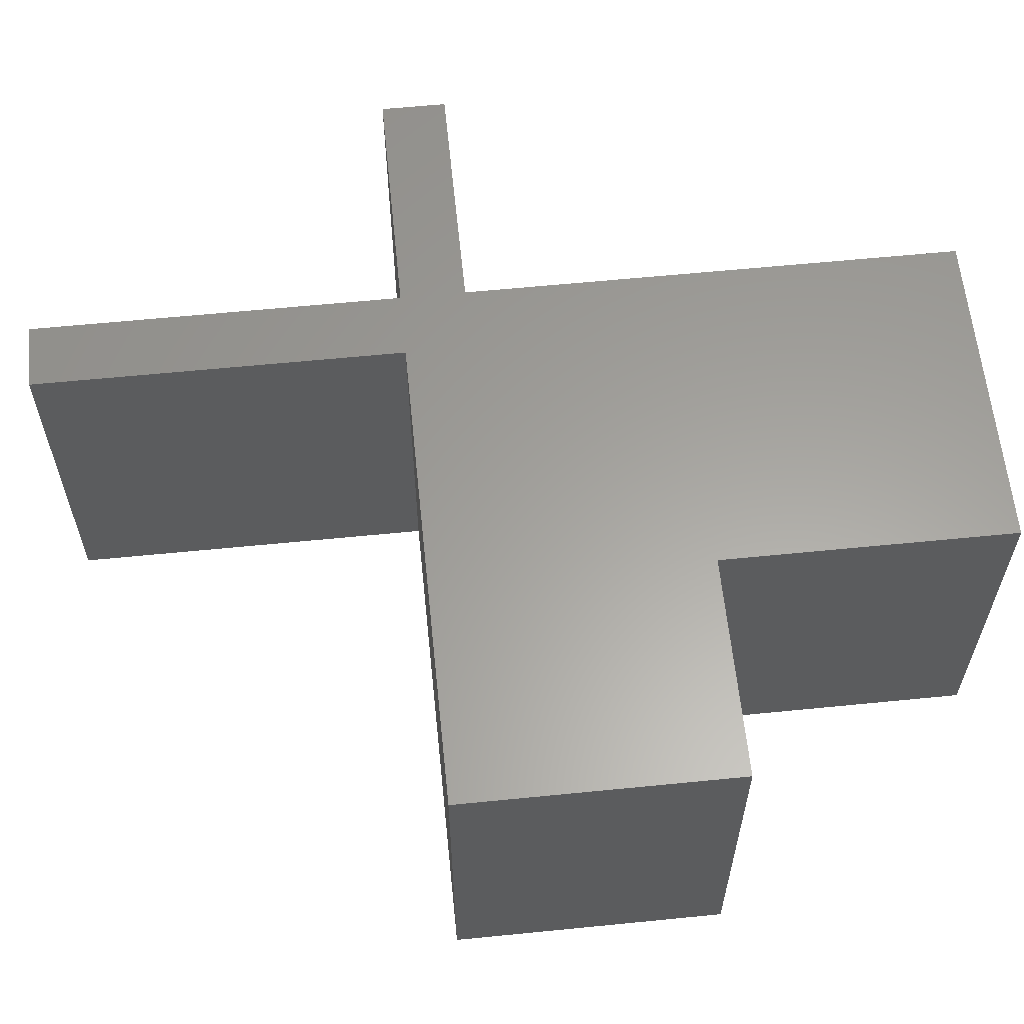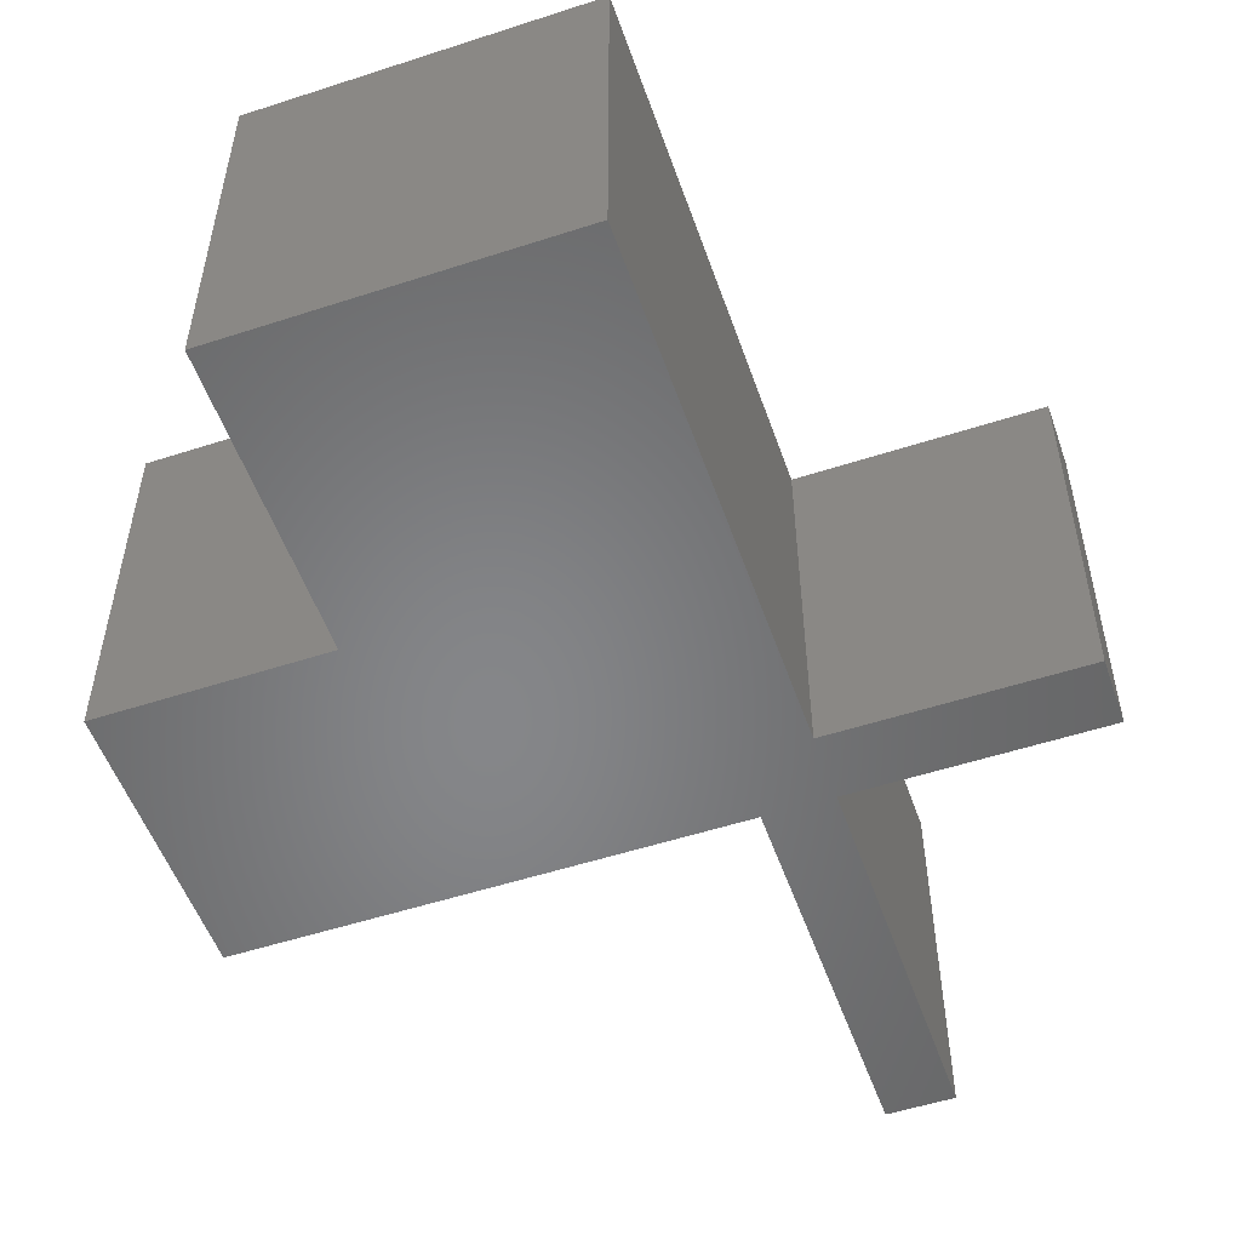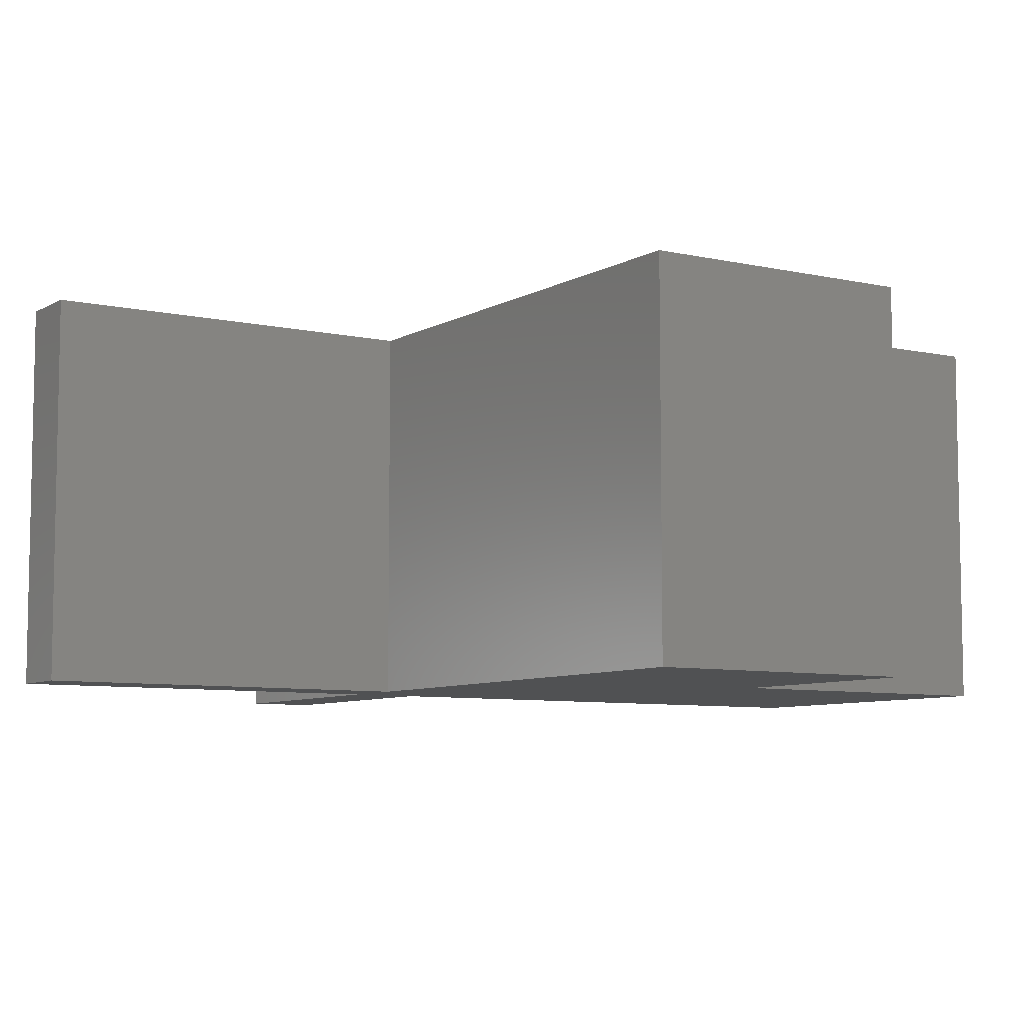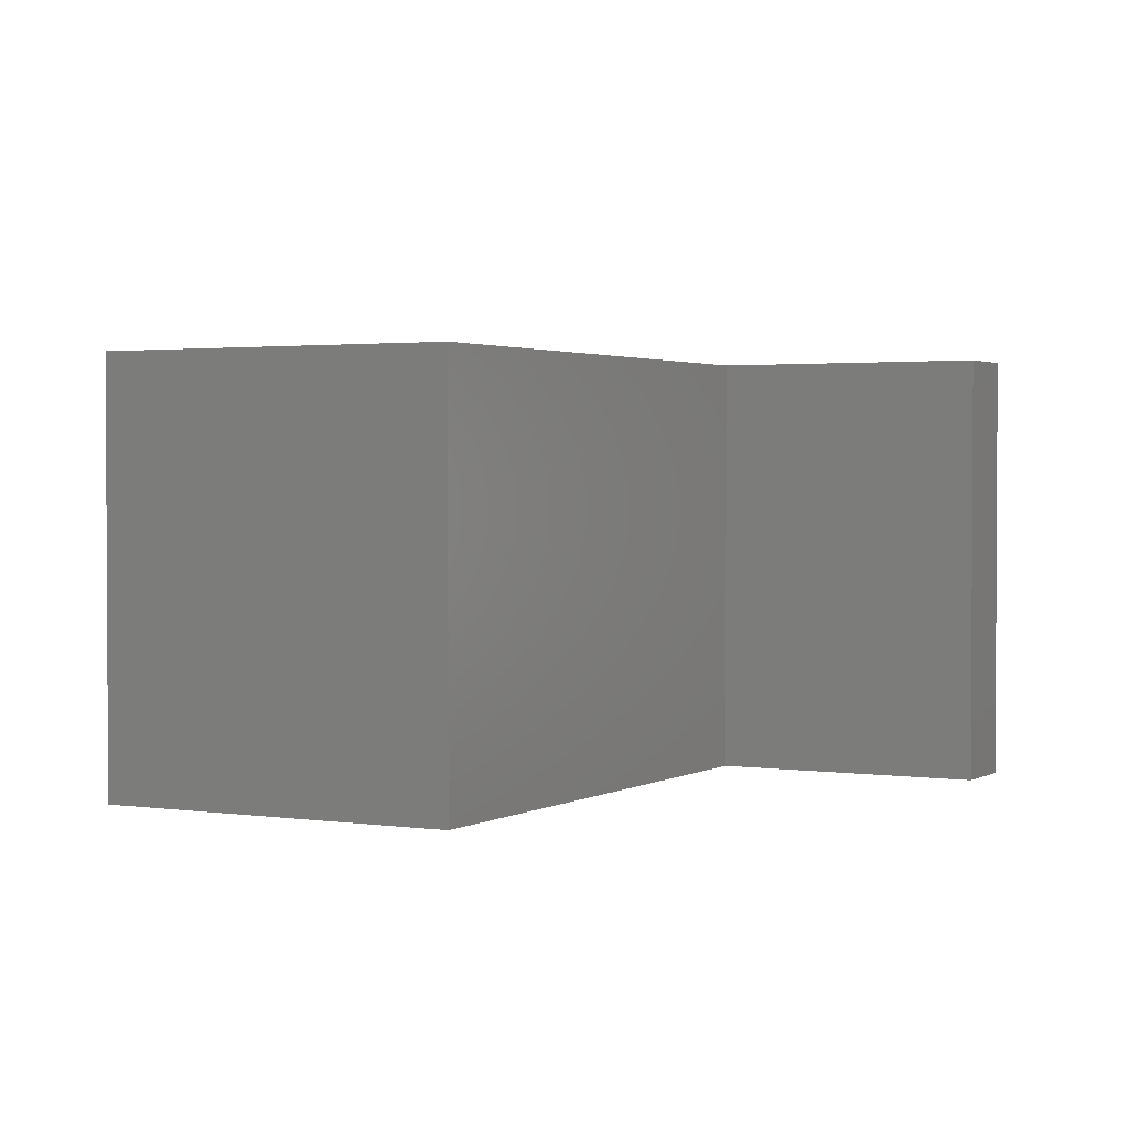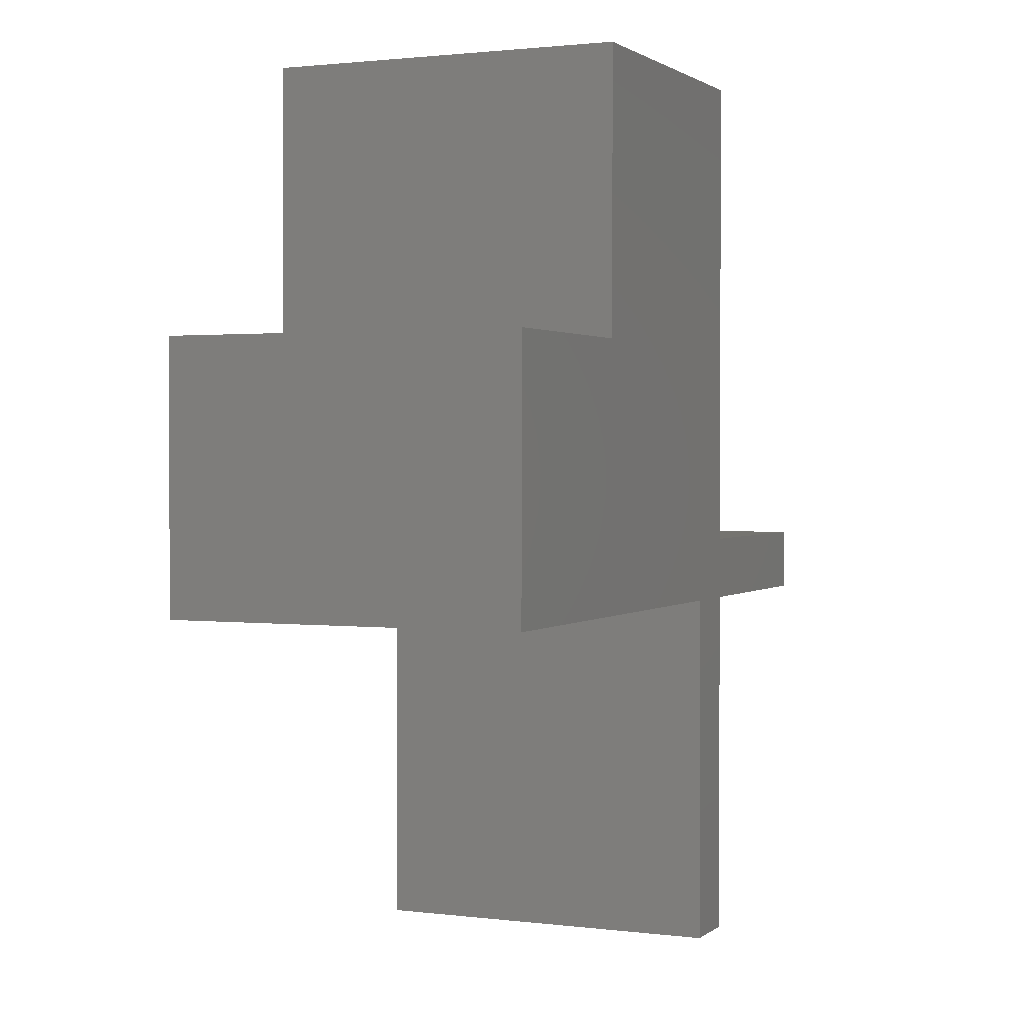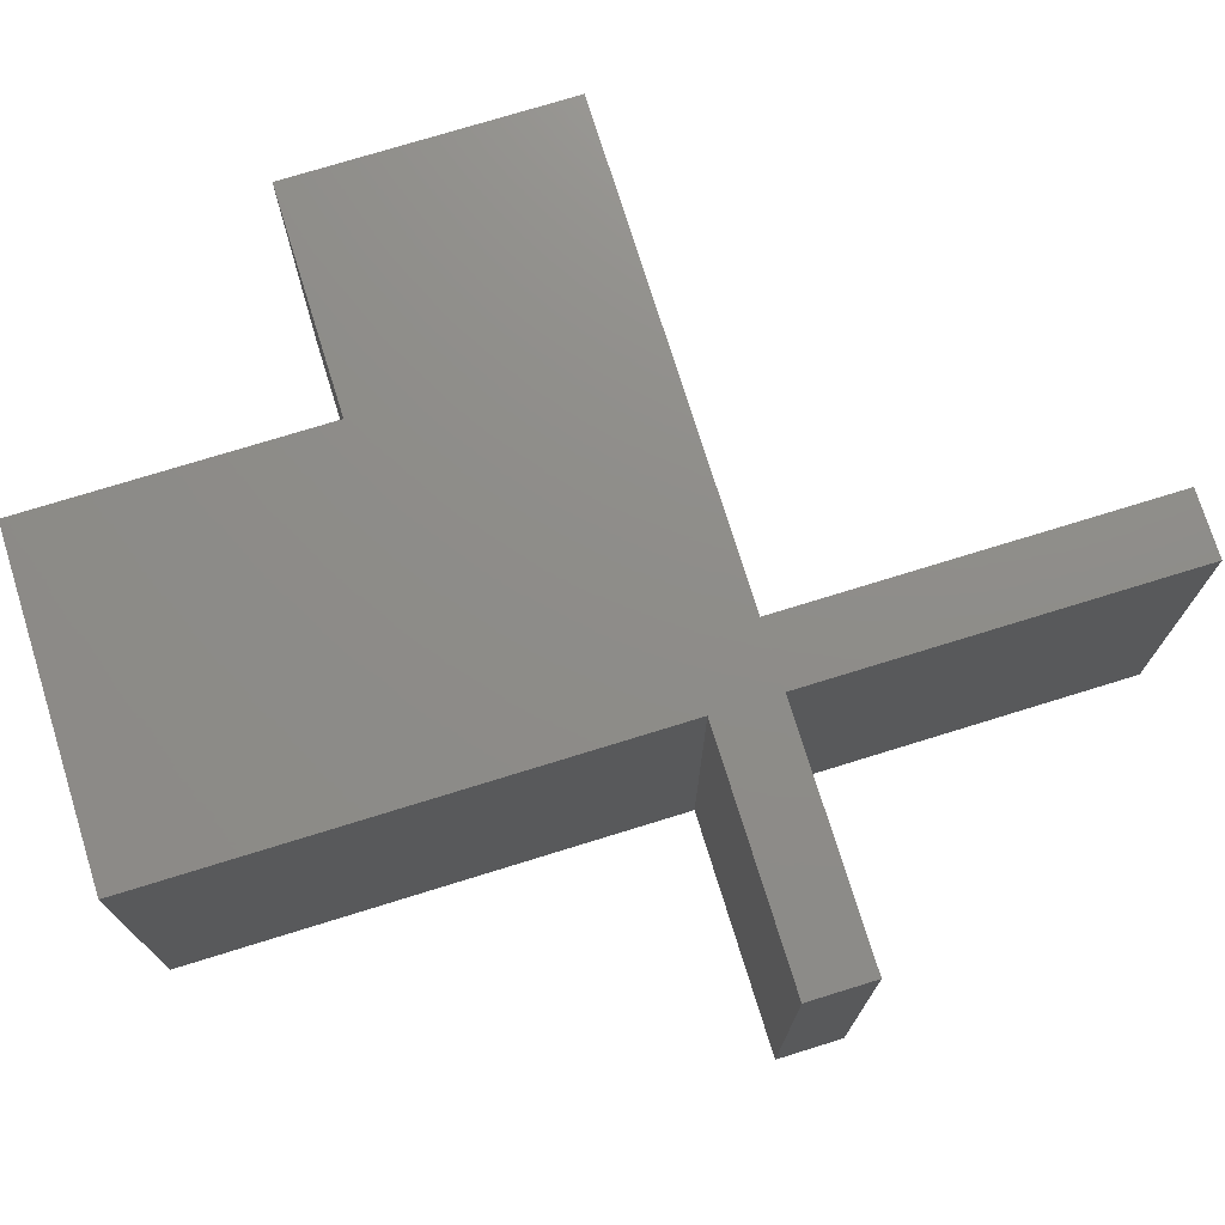
<metadata>
{"format":"stl","ext":"stl","renderer":"f3d","projection":"perspective","resolution":1024,"background":"white","views":[{"elev":61.2,"azim":84.2,"up":"+Z"},{"elev":-53.2,"azim":-160.8,"up":"+Z"},{"elev":-7.4,"azim":57.2,"up":"+Z"},{"elev":2.0,"azim":-151.5,"up":"+Z"},{"elev":1.5,"azim":114.2,"up":"+Y"},{"elev":74.4,"azim":-107.2,"up":"+Z"}]}
</metadata>
<code>
# stl→obj: 50 verts, 96 faces
v 64.07 36.41 2.267e-14
v 64.07 64.84 1.133e-14
v 64.07 36.41 28.5
v 64.07 93.27 28.5
v 64.07 64.84 57
v 64.07 93.27 57
v 64.07 36.41 57
v 64.07 93.27 0
v 54.07 36.41 1.85e-14
v 54.07 36.41 28.5
v 54.07 36.41 57
v 54.07 93.27 0
v 54.07 64.84 9.252e-15
v 54.07 93.27 28.5
v 54.07 64.84 57
v 54.07 93.27 57
v 17.35 93.27 0
v 17.35 93.27 28.5
v 17.35 93.27 57
v 17.35 103.3 1.262e-15
v 17.35 103.3 28.5
v 17.35 103.3 57
v 54.07 103.3 0
v 54.07 103.3 28.5
v 54.07 103.3 57
v 54.07 179.8 1.51e-14
v 54.07 141.5 7.548e-15
v 54.07 179.8 28.5
v 54.07 141.5 57
v 54.07 179.8 57
v 104.1 179.8 1.942e-14
v 104.1 179.8 28.5
v 104.1 179.8 57
v 104.1 135.3 0
v 104.1 135.3 28.5
v 104.1 135.3 57
v 137.8 135.3 2.535e-14
v 137.8 135.3 28.5
v 137.8 135.3 57
v 137.8 93.27 2.566e-14
v 137.8 93.27 28.5
v 137.8 93.27 57
v 100.9 93.27 1.283e-14
v 100.9 93.27 57
v 97.65 132 57
v 57.5 132 57
v 57.5 84.21 57
v 97.65 132 1.283e-14
v 57.5 132 1.283e-14
v 57.5 84.21 1.283e-14
f 1 2 3
f 3 2 4
f 5 4 6
f 5 3 4
f 5 7 3
f 2 8 4
f 9 1 10
f 10 1 3
f 11 3 7
f 11 10 3
f 12 13 14
f 14 13 10
f 15 10 11
f 15 14 10
f 15 16 14
f 13 9 10
f 17 12 18
f 18 12 14
f 19 14 16
f 19 18 14
f 20 17 21
f 21 17 18
f 22 18 19
f 22 21 18
f 23 20 24
f 24 20 21
f 25 21 22
f 25 24 21
f 26 27 28
f 28 27 29
f 30 28 29
f 23 24 27
f 27 24 29
f 29 24 25
f 31 26 32
f 32 26 28
f 33 28 30
f 33 32 28
f 34 31 35
f 35 31 32
f 36 32 33
f 36 35 32
f 37 34 38
f 38 34 35
f 39 35 36
f 39 38 35
f 40 37 41
f 41 37 38
f 42 38 39
f 42 41 38
f 8 43 4
f 4 43 44
f 6 4 44
f 40 41 43
f 43 41 44
f 44 41 42
f 44 45 6
f 44 36 45
f 44 42 36
f 36 42 39
f 36 33 45
f 45 33 29
f 46 29 25
f 6 25 16
f 47 16 15
f 5 15 7
f 5 47 15
f 5 6 47
f 47 6 16
f 33 30 29
f 45 29 46
f 6 46 25
f 6 45 46
f 25 22 16
f 16 22 19
f 15 11 7
f 37 40 34
f 34 40 43
f 48 43 8
f 49 8 23
f 27 49 23
f 27 48 49
f 27 31 48
f 27 26 31
f 34 43 48
f 31 34 48
f 2 50 8
f 2 13 50
f 2 9 13
f 2 1 9
f 13 12 50
f 50 12 8
f 8 12 23
f 23 12 17
f 20 23 17
f 49 48 8

</code>
